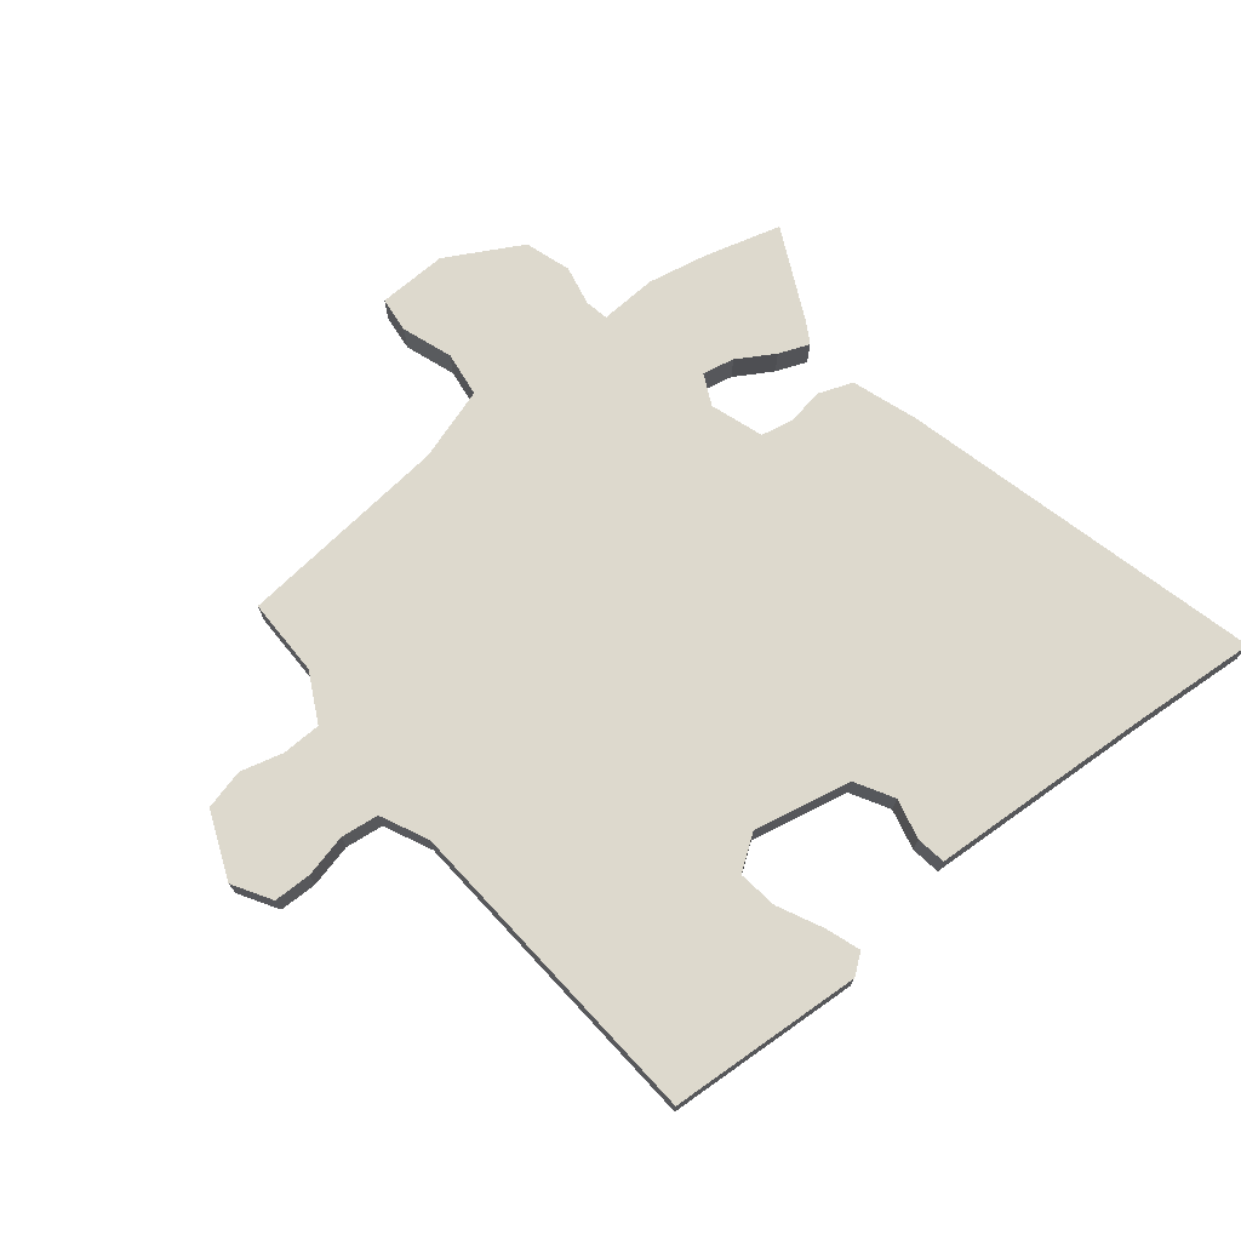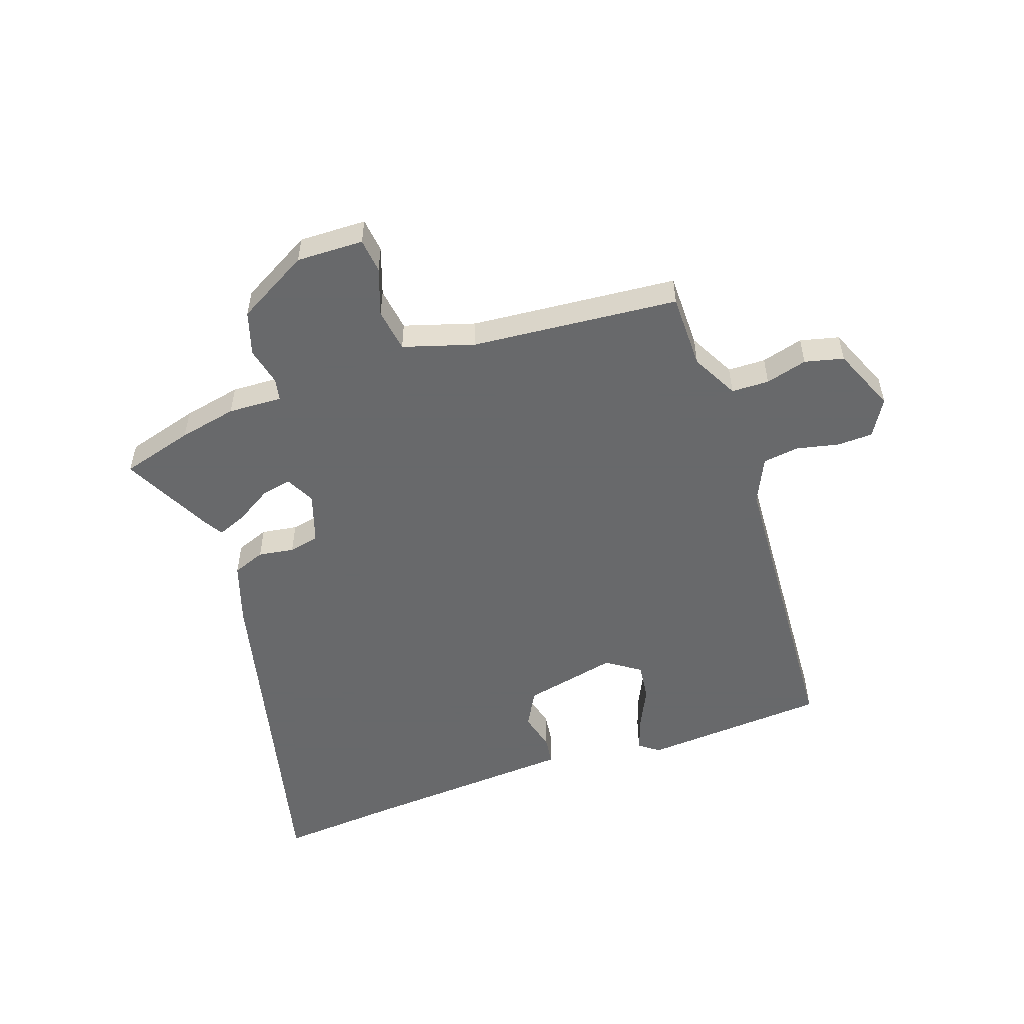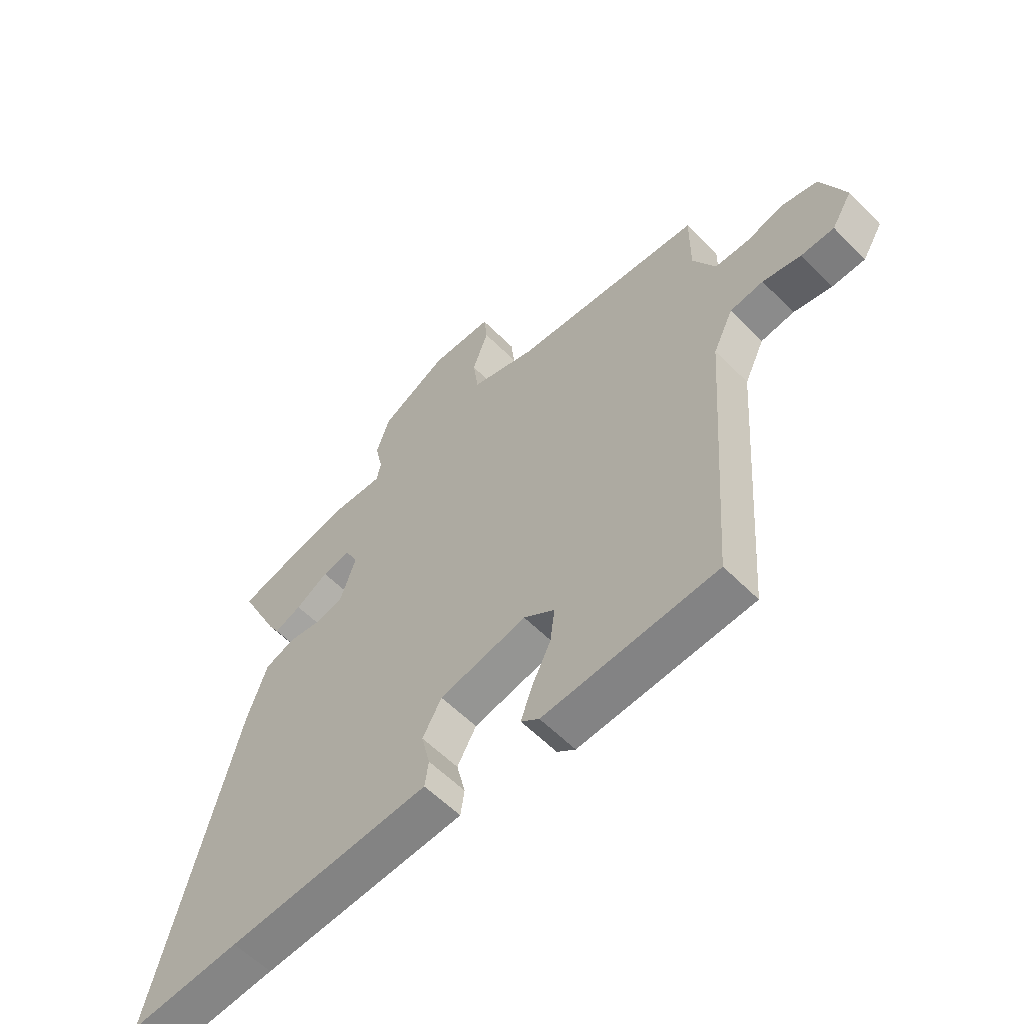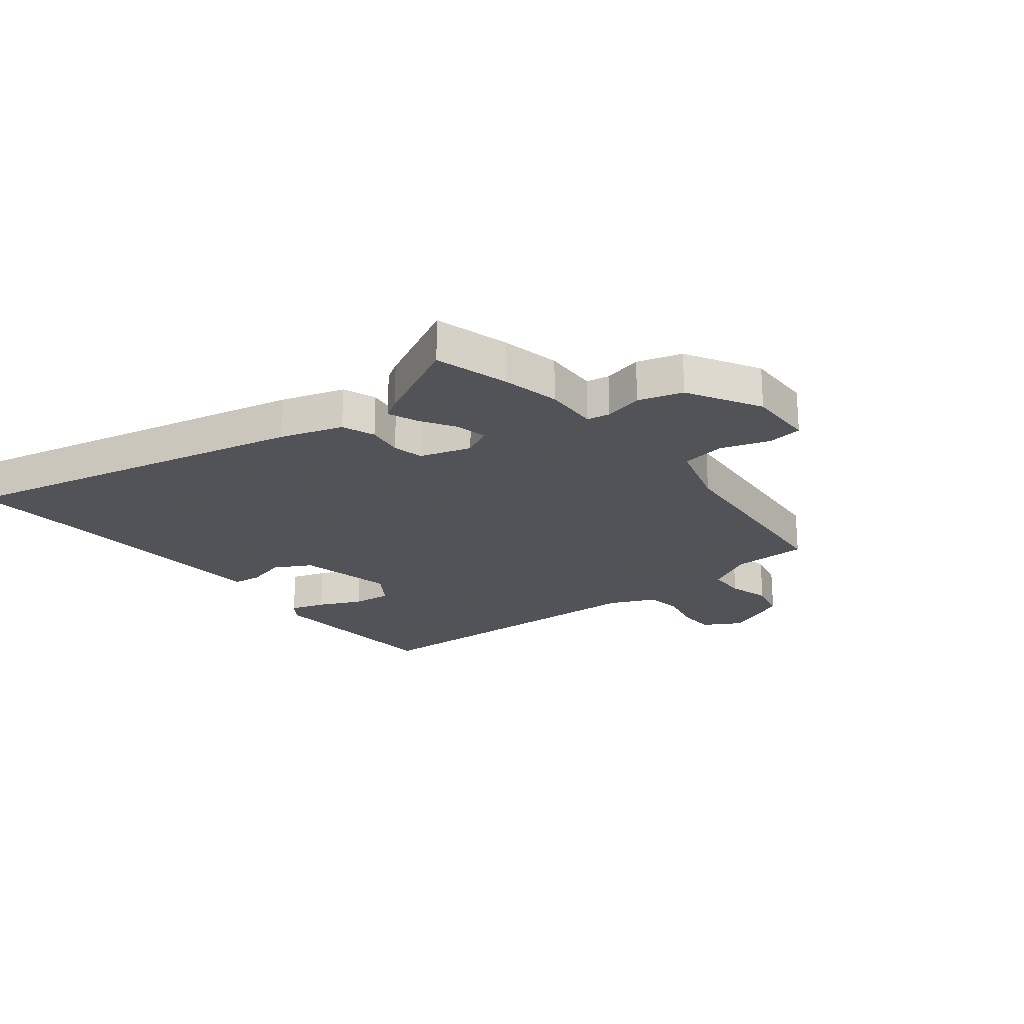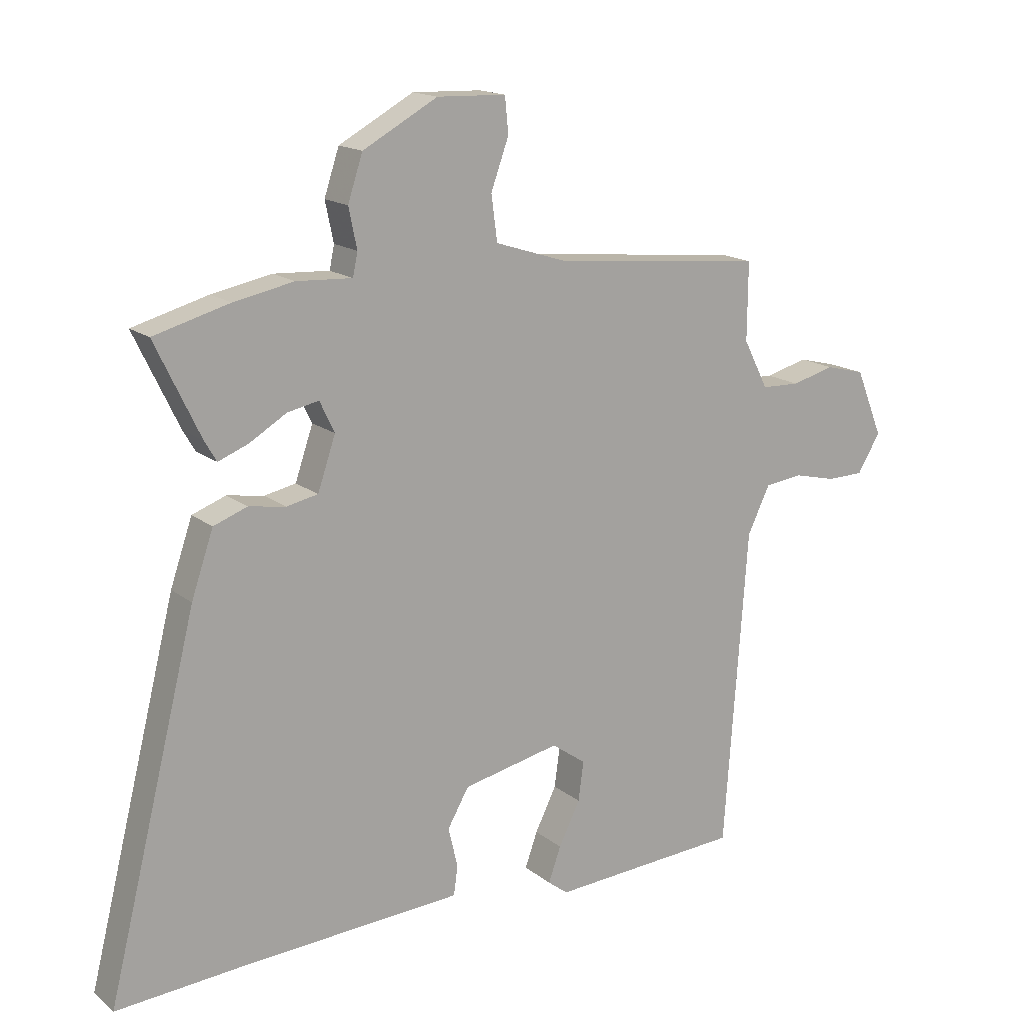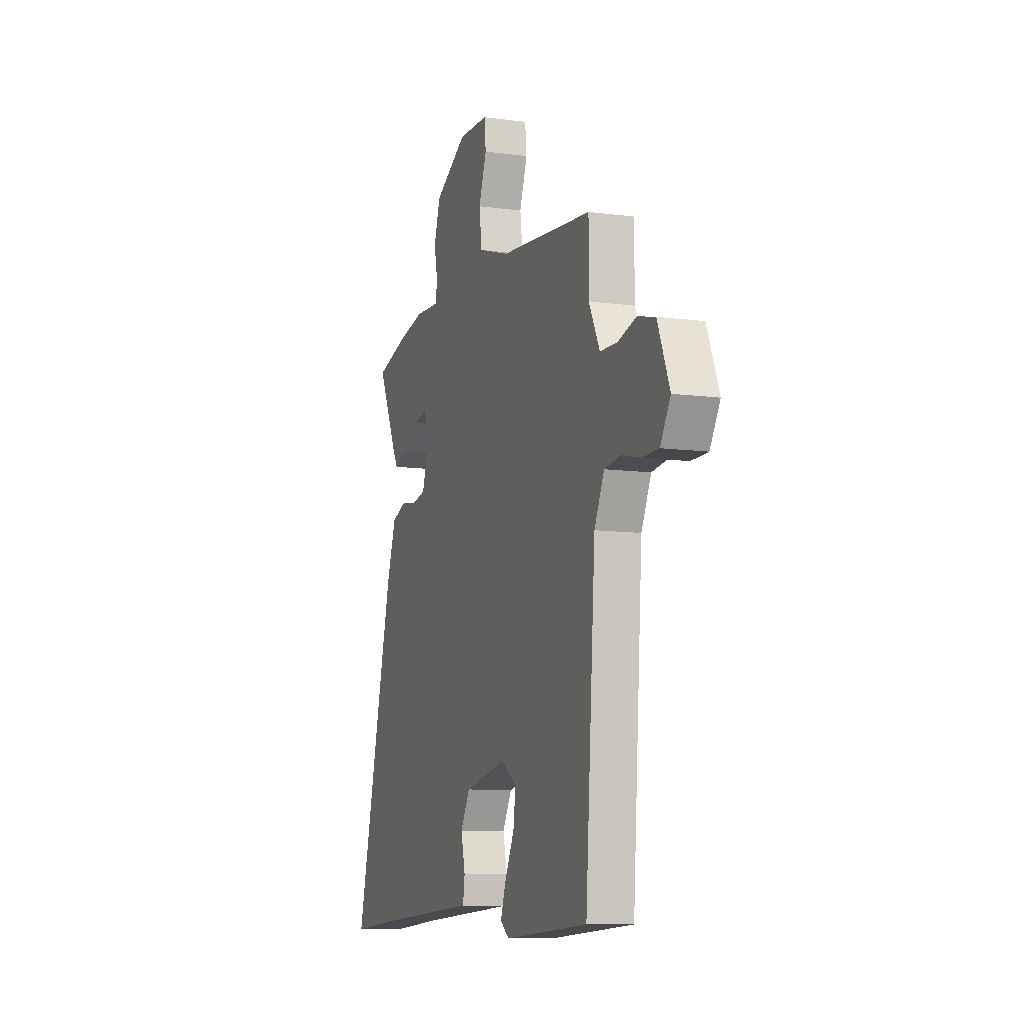
<metadata>
{"format":"obj","ext":"obj","renderer":"f3d","projection":"perspective","resolution":1024,"background":"white","views":[{"elev":72.0,"azim":141.3,"up":"+Y"},{"elev":-52.6,"azim":19.8,"up":"+Y"},{"elev":-58.5,"azim":44.1,"up":"+Z"},{"elev":-22.5,"azim":-50.5,"up":"+Y"},{"elev":16.1,"azim":-32.9,"up":"+Z"},{"elev":-9.8,"azim":70.8,"up":"+Z"}]}
</metadata>
<code>
v 0.515 0.07 0.495
v 0.514 0.07 0.364
v 0.556 0.07 0.282
v 0.621 0.07 0.28
v 0.693 0.07 0.299
v 0.76 0.07 0.282
v 0.806 0.07 0.169
v 0.767 0.07 0.105
v 0.704 0.07 0.104
v 0.632 0.07 0.121
v 0.569 0.07 0.113
v 0.531 0.07 0.034
v 0.492 0.07 -0.503
v 0.168 0.07 -0.523
v 0.134 0.07 -0.497
v 0.155 0.07 -0.438
v 0.191 0.07 -0.365
v 0.2 0.07 -0.299
v 0.142 0.07 -0.258
v -0.022 0.07 -0.293
v -0.058 0.07 -0.356
v -0.042 0.07 -0.424
v -0.049 0.07 -0.473
v -0.154 0.07 -0.479
v -0.43 0.07 -0.495
v -0.638 0.07 -0.51
v -0.486 0.07 0.097
v -0.449 0.07 0.205
v -0.392 0.07 0.226
v -0.33 0.07 0.216
v -0.277 0.07 0.227
v -0.247 0.07 0.315
v -0.272 0.07 0.367
v -0.325 0.07 0.356
v -0.387 0.07 0.319
v -0.438 0.07 0.299
v -0.458 0.07 0.333
v -0.534 0.07 0.491
v -0.407 0.07 0.526
v -0.306 0.07 0.546
v -0.212 0.07 0.541
v -0.204 0.07 0.58
v -0.218 0.07 0.647
v -0.193 0.07 0.723
v -0.067 0.07 0.792
v 0.049 0.07 0.788
v 0.055 0.07 0.728
v 0.025 0.07 0.645
v 0.035 0.07 0.569
v 0.157 0.07 0.53
v 0.515 0 0.495
v 0.514 0 0.364
v 0.556 0 0.282
v 0.621 0 0.28
v 0.693 0 0.299
v 0.76 0 0.282
v 0.806 0 0.169
v 0.767 0 0.105
v 0.704 0 0.104
v 0.632 0 0.121
v 0.569 0 0.113
v 0.531 0 0.034
v 0.492 0 -0.503
v 0.168 0 -0.523
v 0.134 0 -0.497
v 0.155 0 -0.438
v 0.191 0 -0.365
v 0.2 0 -0.299
v 0.142 0 -0.258
v -0.022 0 -0.293
v -0.058 0 -0.356
v -0.042 0 -0.424
v -0.049 0 -0.473
v -0.154 0 -0.479
v -0.43 0 -0.495
v -0.638 0 -0.51
v -0.486 0 0.097
v -0.449 0 0.205
v -0.392 0 0.226
v -0.33 0 0.216
v -0.277 0 0.227
v -0.247 0 0.315
v -0.272 0 0.367
v -0.325 0 0.356
v -0.387 0 0.319
v -0.438 0 0.299
v -0.458 0 0.333
v -0.534 0 0.491
v -0.407 0 0.526
v -0.306 0 0.546
v -0.212 0 0.541
v -0.204 0 0.58
v -0.218 0 0.647
v -0.193 0 0.723
v -0.067 0 0.792
v 0.049 0 0.788
v 0.055 0 0.728
v 0.025 0 0.645
v 0.035 0 0.569
v 0.157 0 0.53
f 46 47 48
f 45 46 48
f 44 45 48
f 43 44 48
f 42 43 48
f 41 42 48 49
f 39 40 41
f 38 39 41
f 37 38 41
f 36 37 41
f 35 36 41
f 34 35 41
f 41 49 50
f 34 41 50
f 33 34 50
f 28 29 30
f 27 28 30
f 26 27 30
f 25 26 30
f 24 25 30 31
f 24 31 32
f 23 24 32
f 22 23 32
f 21 22 32
f 15 16 17
f 14 15 17
f 13 14 17
f 12 13 17
f 11 12 17 18
f 8 9 10
f 7 8 10
f 6 7 10
f 5 6 10
f 4 5 10
f 3 4 10 11
f 11 18 19
f 3 11 19
f 2 3 19
f 1 2 19
f 50 1 19
f 33 50 19
f 32 33 19
f 20 21 32
f 19 20 32
f 98 97 96
f 98 96 95
f 98 95 94
f 98 94 93
f 98 93 92
f 99 98 92 91
f 91 90 89
f 91 89 88
f 91 88 87
f 91 87 86
f 91 86 85
f 91 85 84
f 100 99 91
f 100 91 84
f 100 84 83
f 80 79 78
f 80 78 77
f 80 77 76
f 80 76 75
f 81 80 75 74
f 82 81 74
f 82 74 73
f 82 73 72
f 82 72 71
f 67 66 65
f 67 65 64
f 67 64 63
f 67 63 62
f 68 67 62 61
f 60 59 58
f 60 58 57
f 60 57 56
f 60 56 55
f 60 55 54
f 61 60 54 53
f 69 68 61
f 69 61 53
f 69 53 52
f 69 52 51
f 69 51 100
f 69 100 83
f 69 83 82
f 82 71 70
f 82 70 69
f 1 51 52 2
f 2 52 53 3
f 3 53 54 4
f 4 54 55 5
f 5 55 56 6
f 6 56 57 7
f 7 57 58 8
f 8 58 59 9
f 9 59 60 10
f 10 60 61 11
f 11 61 62 12
f 12 62 63 13
f 13 63 64 14
f 14 64 65 15
f 15 65 66 16
f 16 66 67 17
f 17 67 68 18
f 18 68 69 19
f 19 69 70 20
f 20 70 71 21
f 21 71 72 22
f 22 72 73 23
f 23 73 74 24
f 24 74 75 25
f 25 75 76 26
f 26 76 77 27
f 27 77 78 28
f 28 78 79 29
f 29 79 80 30
f 30 80 81 31
f 31 81 82 32
f 32 82 83 33
f 33 83 84 34
f 34 84 85 35
f 35 85 86 36
f 36 86 87 37
f 37 87 88 38
f 38 88 89 39
f 39 89 90 40
f 40 90 91 41
f 41 91 92 42
f 42 92 93 43
f 43 93 94 44
f 44 94 95 45
f 45 95 96 46
f 46 96 97 47
f 47 97 98 48
f 48 98 99 49
f 49 99 100 50
f 50 100 51 1

</code>
